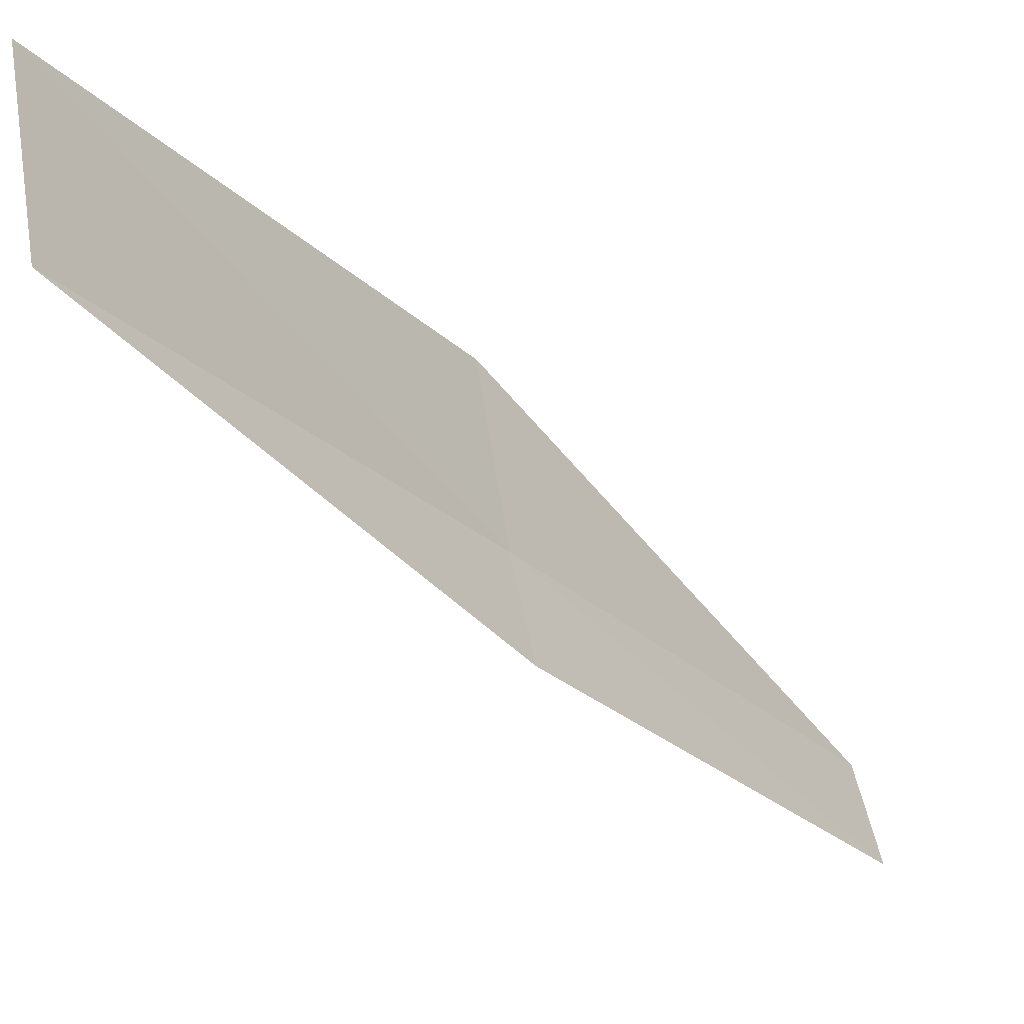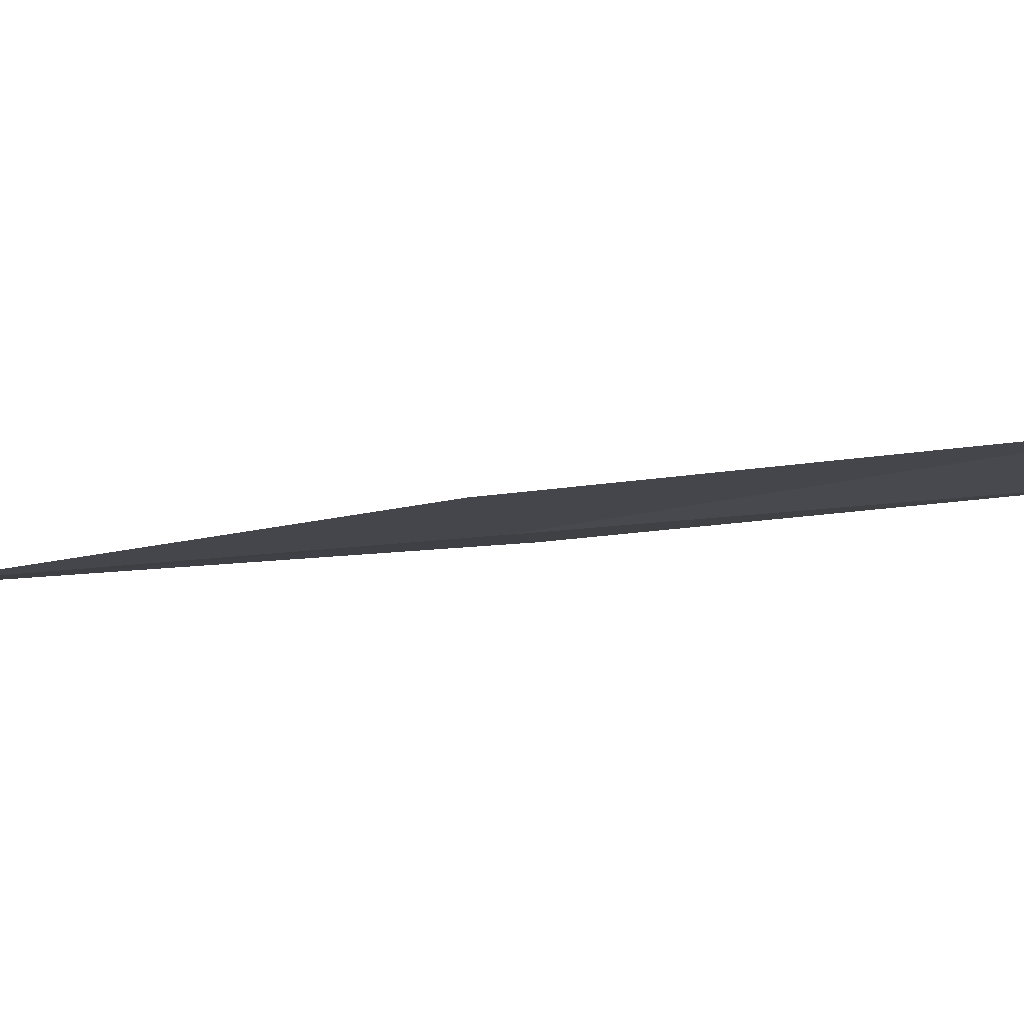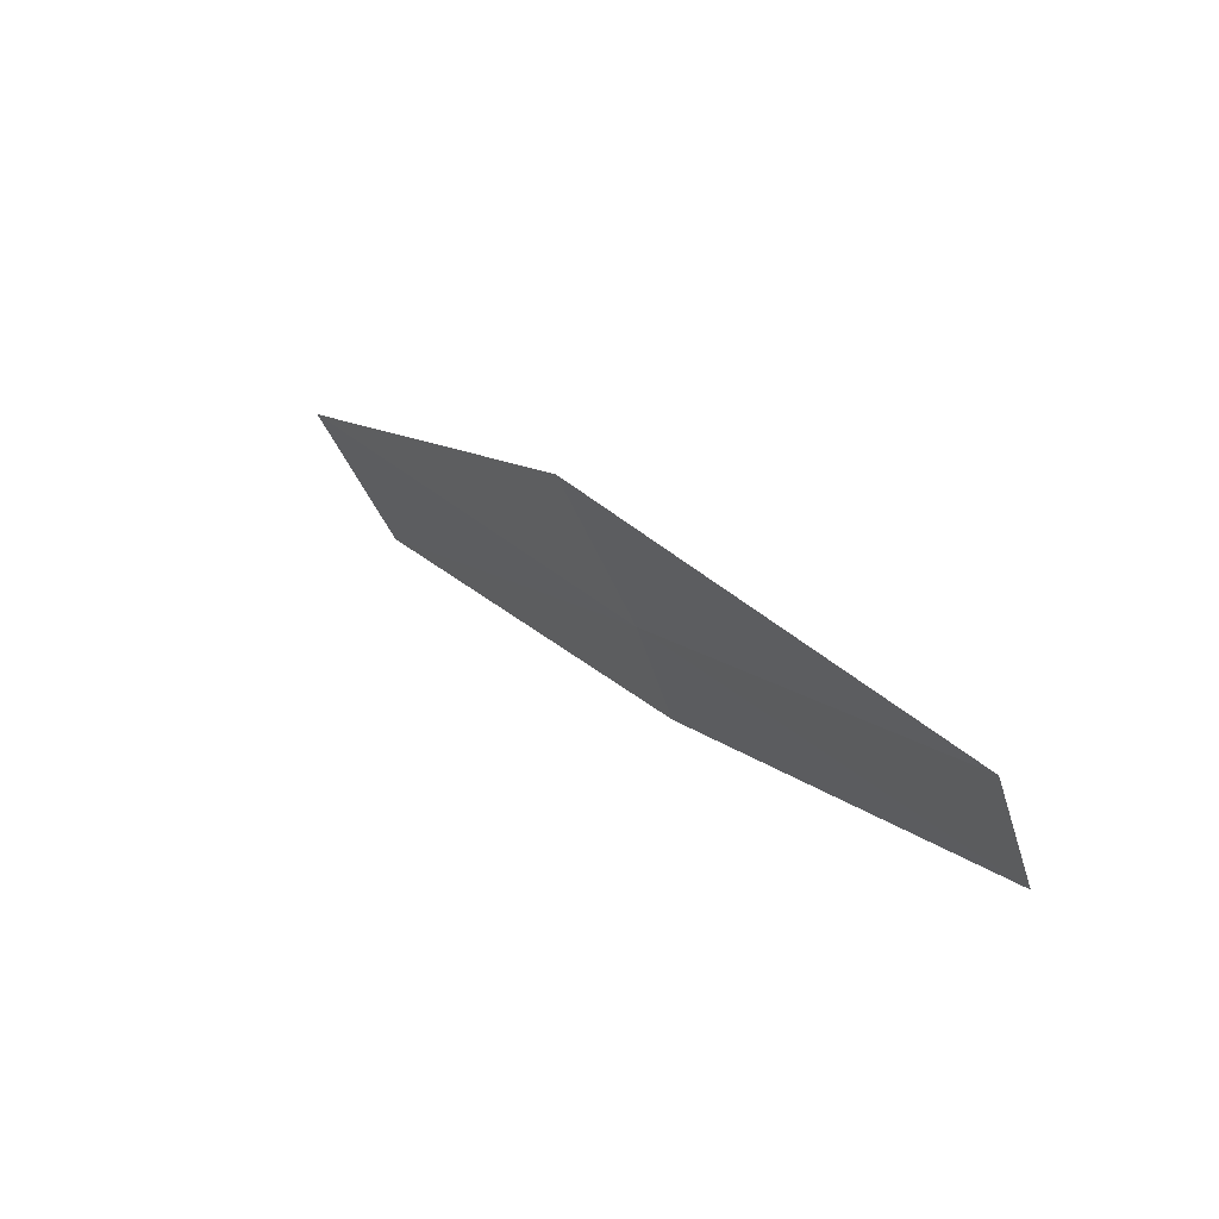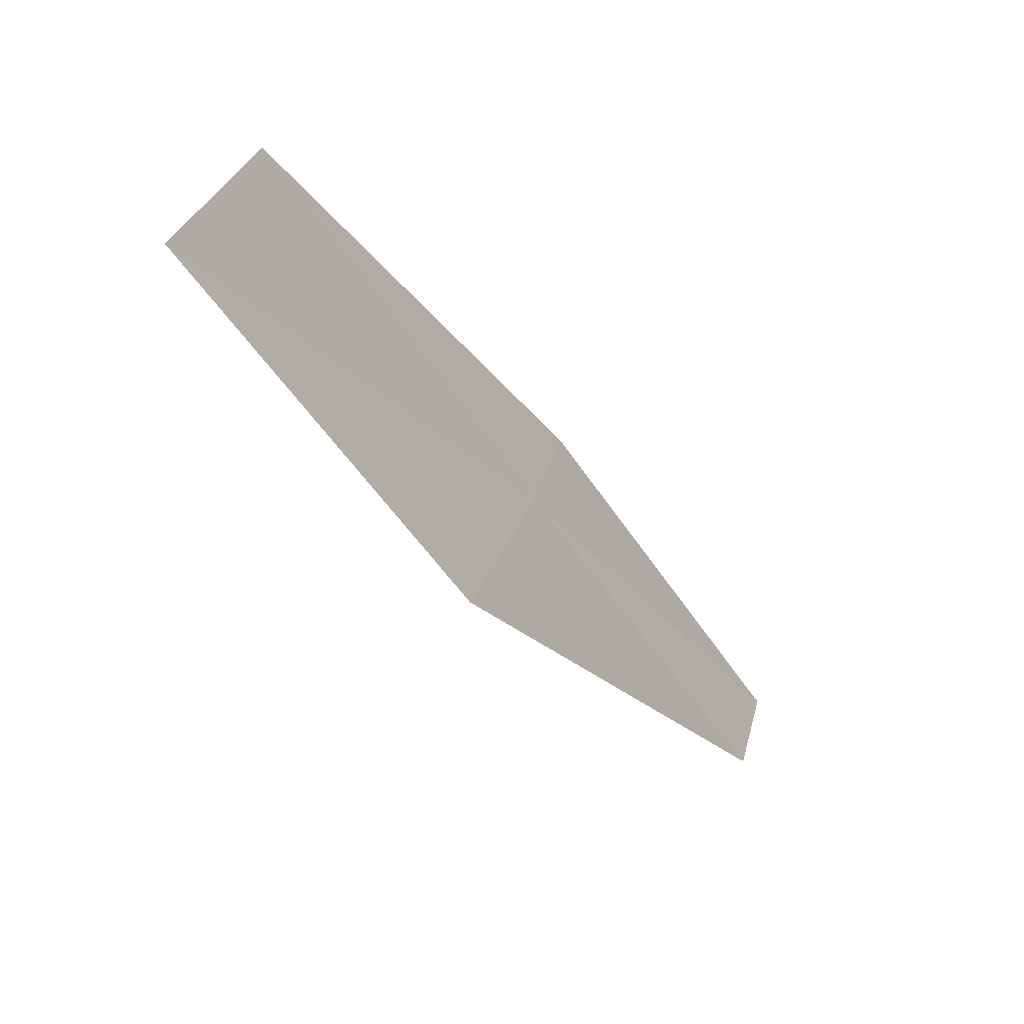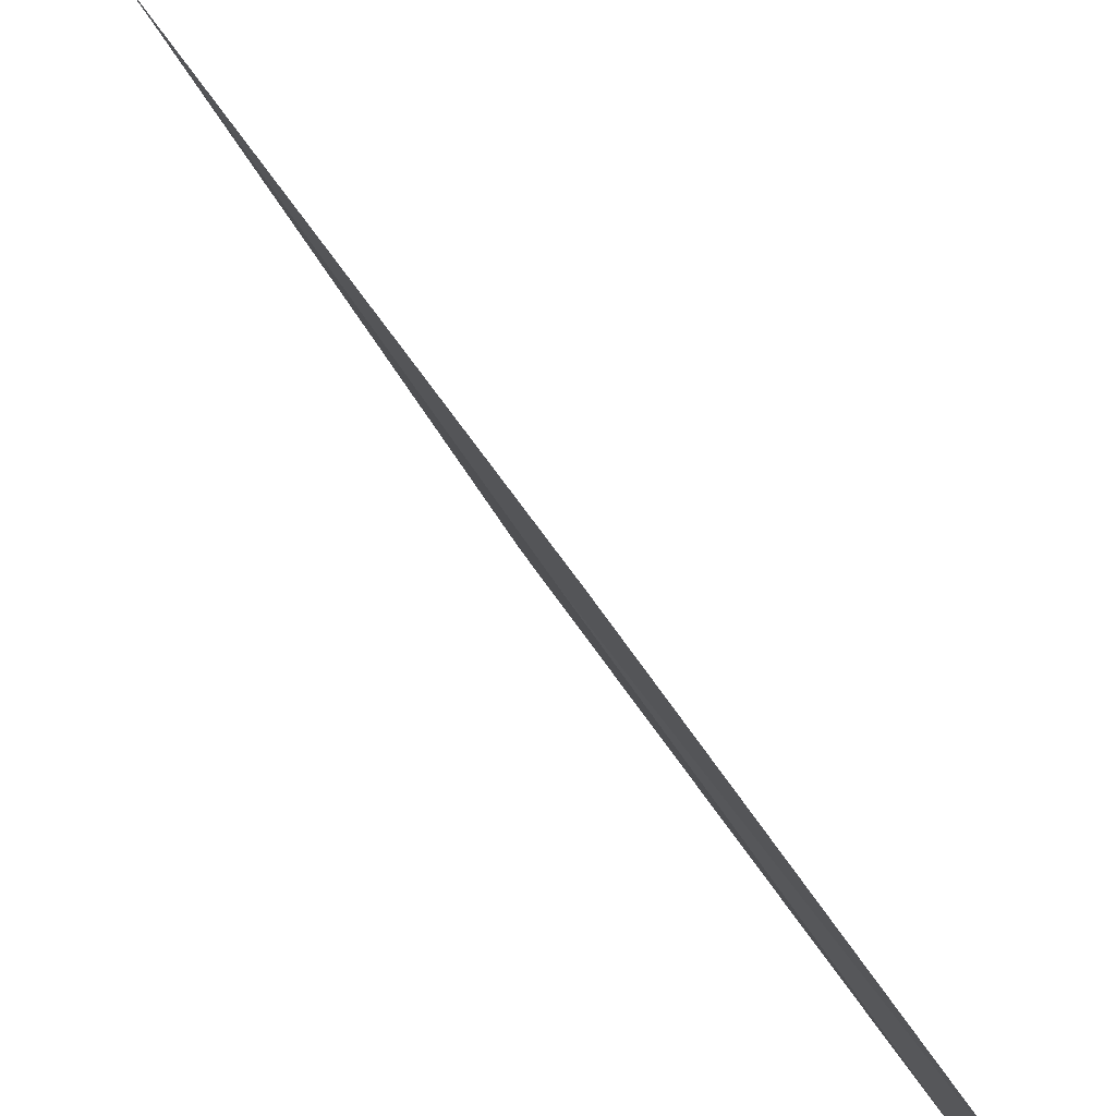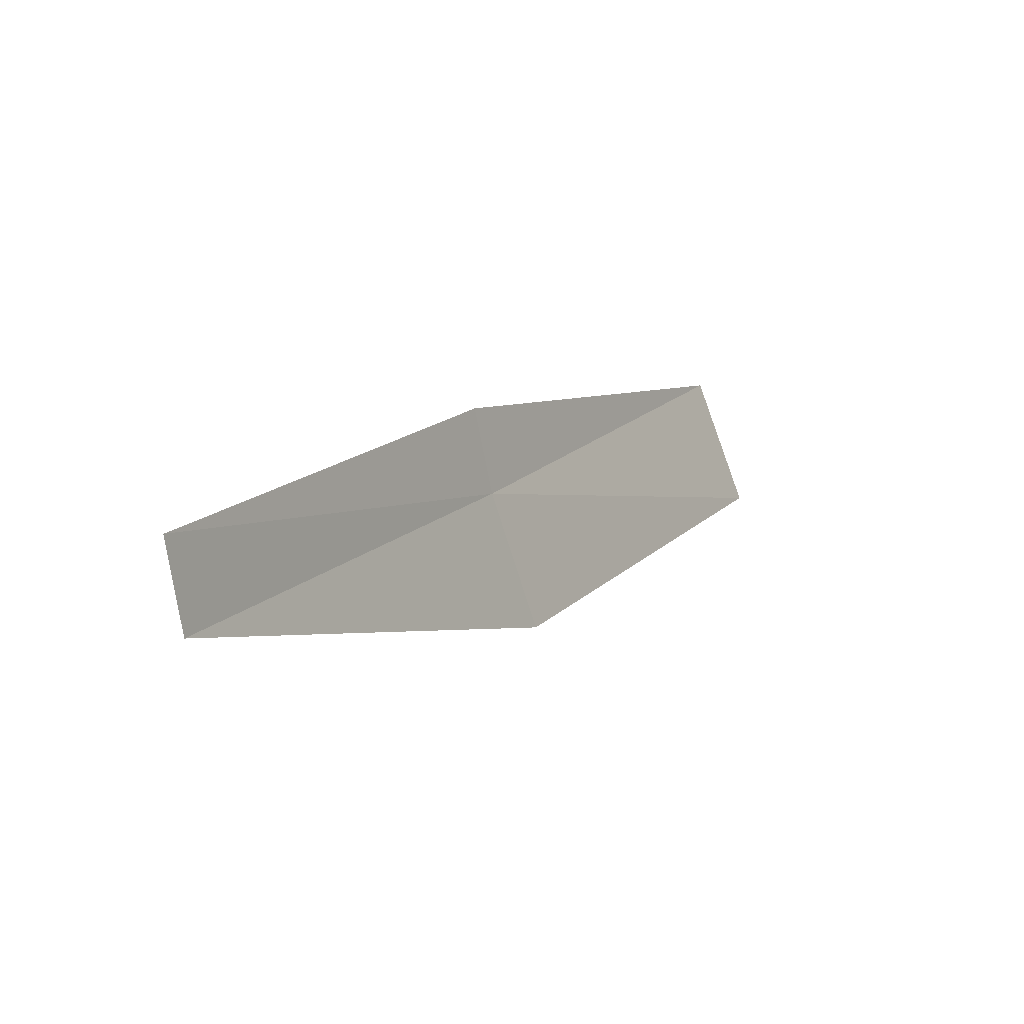
<metadata>
{"format":"obj","ext":"obj","renderer":"f3d","projection":"perspective","resolution":1024,"background":"white","views":[{"elev":-4.1,"azim":63.6,"up":"+Y"},{"elev":62.0,"azim":-59.6,"up":"+Y"},{"elev":-70.8,"azim":-132.6,"up":"+Z"},{"elev":46.6,"azim":-134.6,"up":"+Z"},{"elev":-63.1,"azim":63.8,"up":"+Y"},{"elev":-72.2,"azim":38.0,"up":"+Z"}]}
</metadata>
<code>
v -14 18.42 18
v -13.24 19.84 20
v -13.02 19.13 20
v -13.8 18.03 18
v -14.26 19.12 18
v -14.72 17.28 16
v -14.94 17.67 16
f 1 3 2
f 1 4 3
f 1 2 5
f 1 6 4
f 1 7 6
f 1 5 7

</code>
